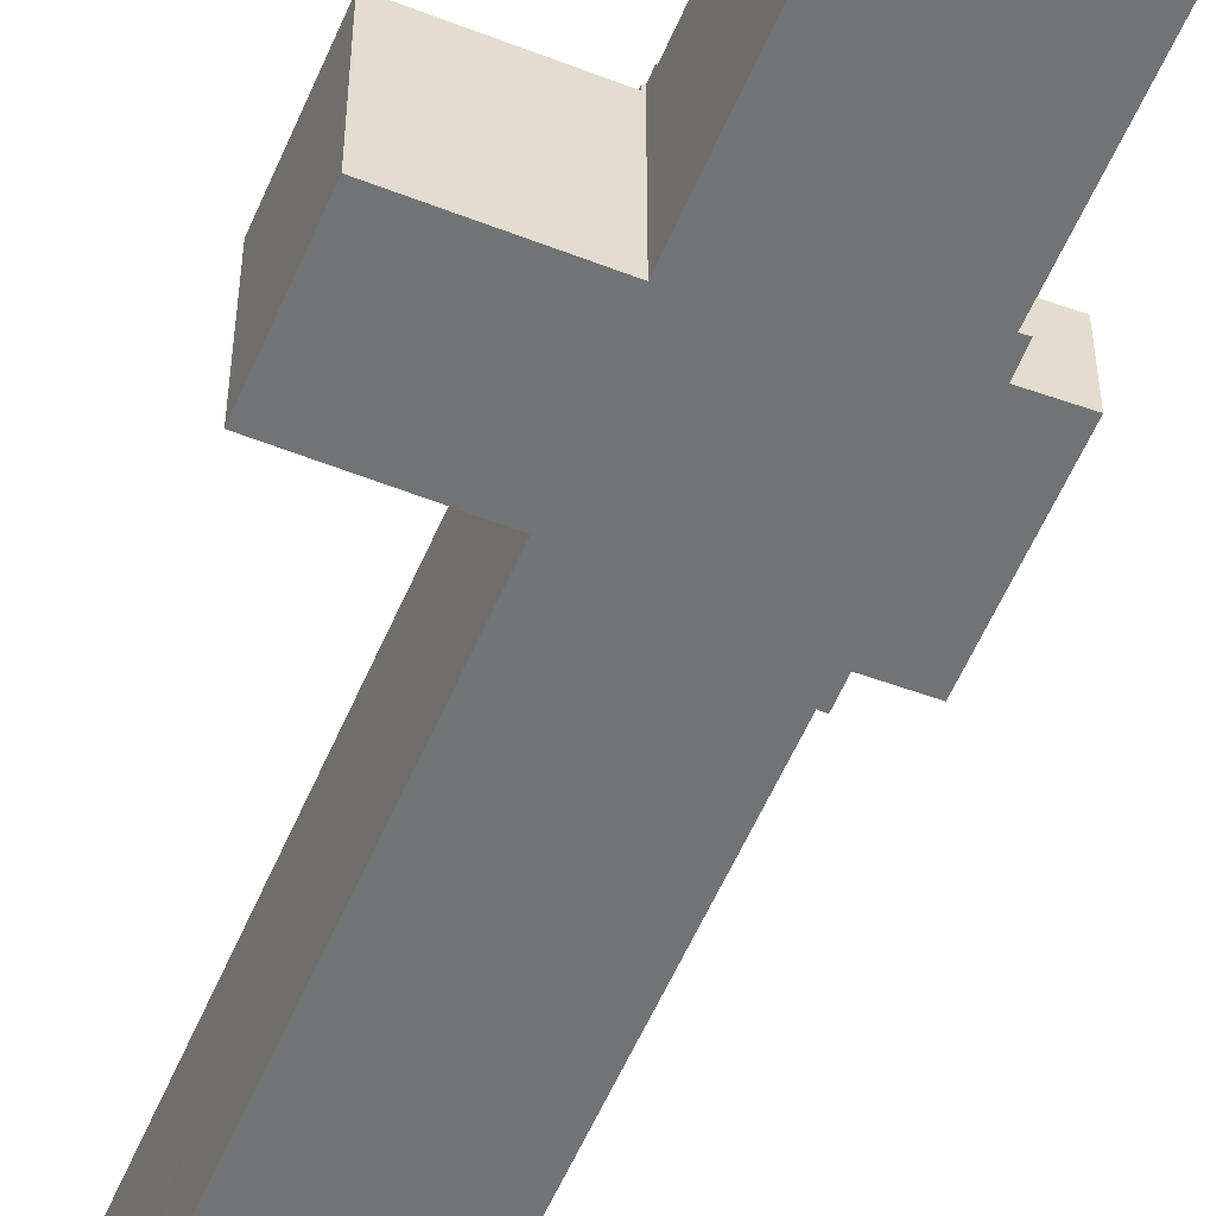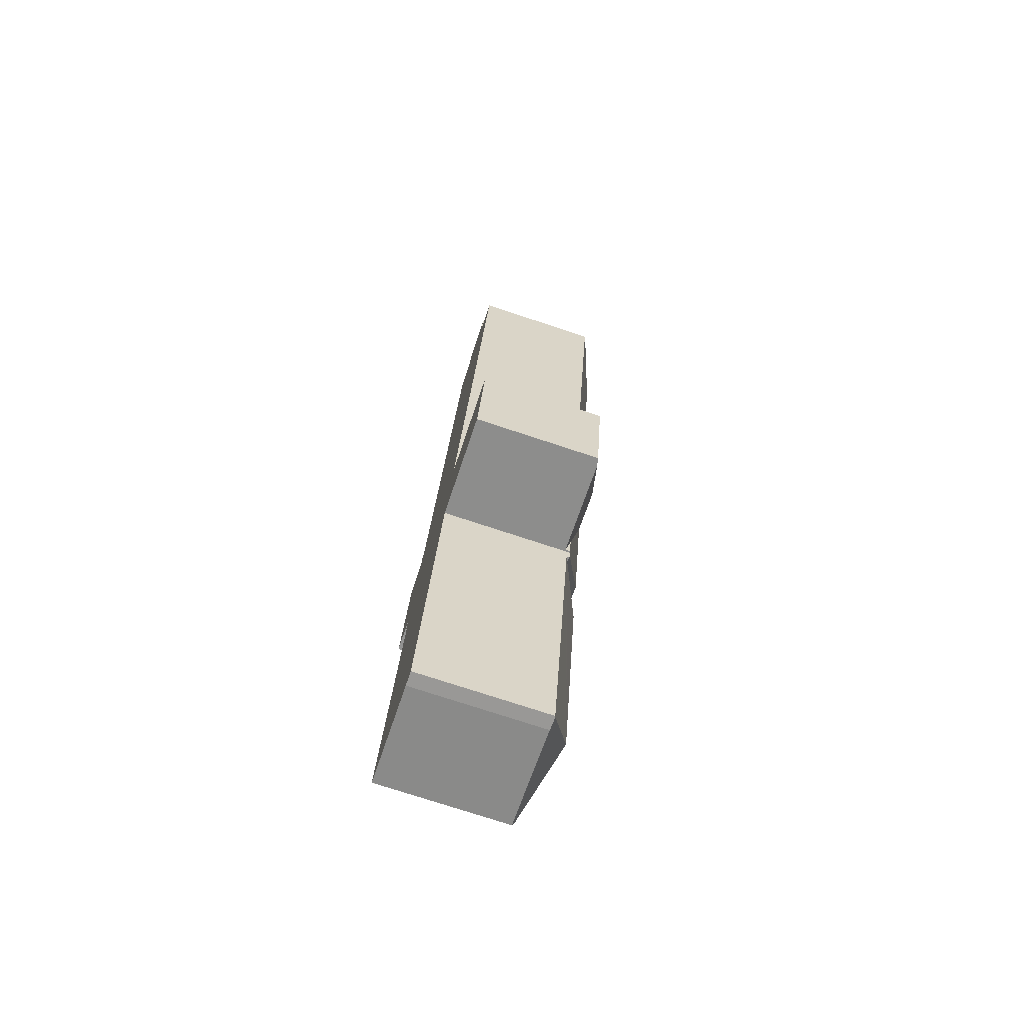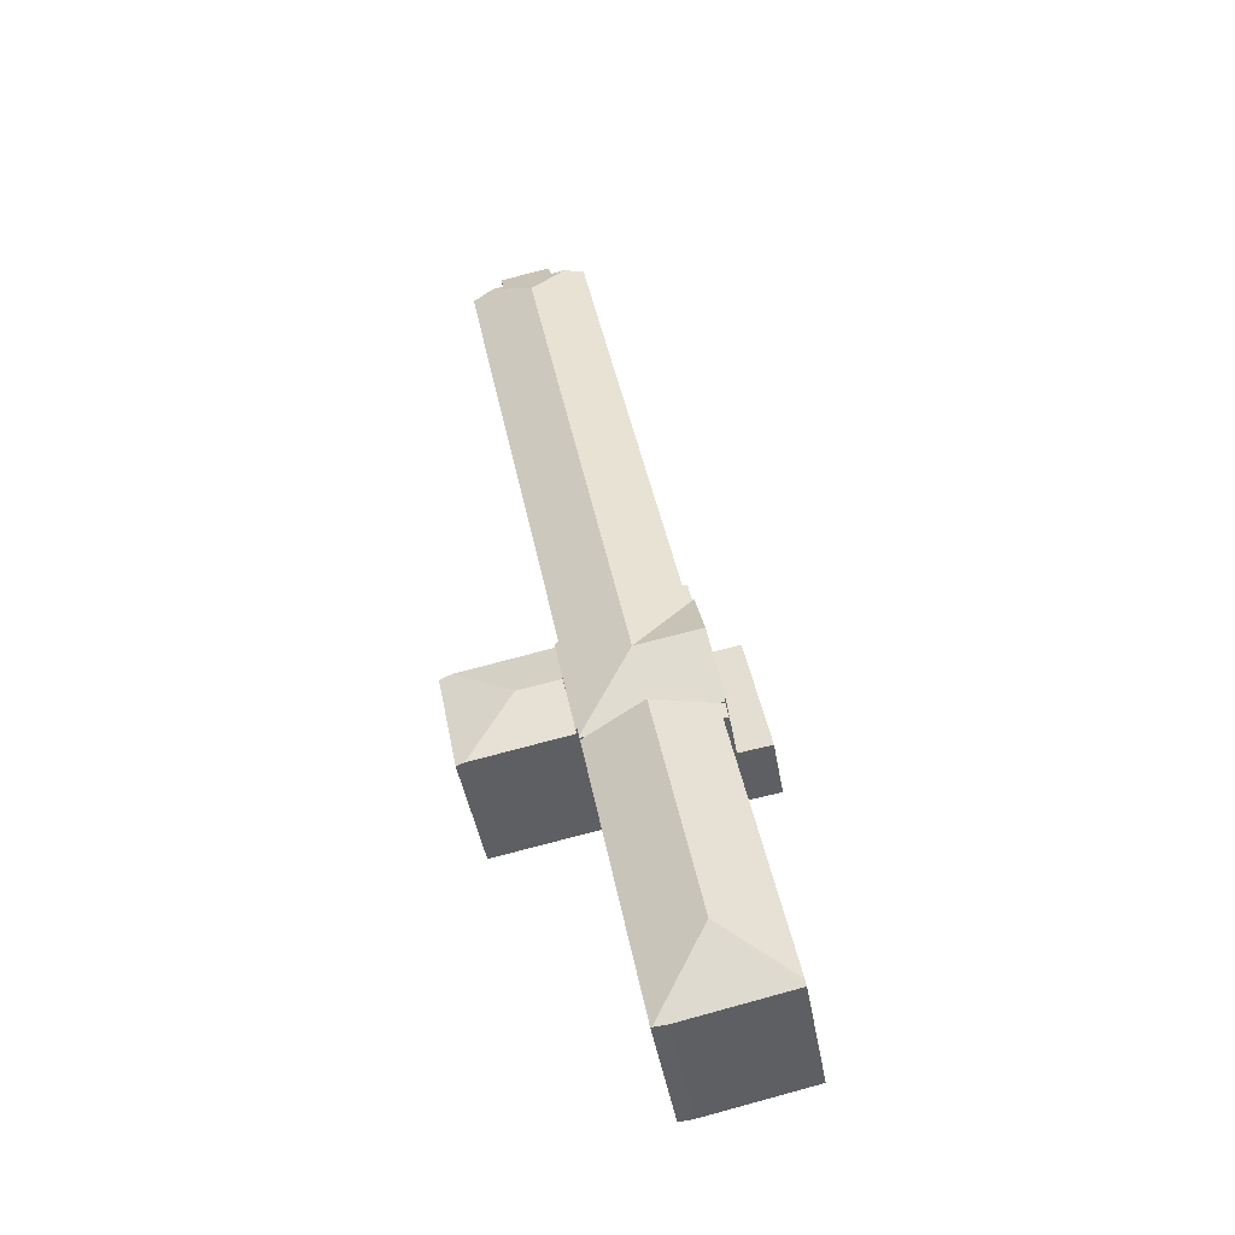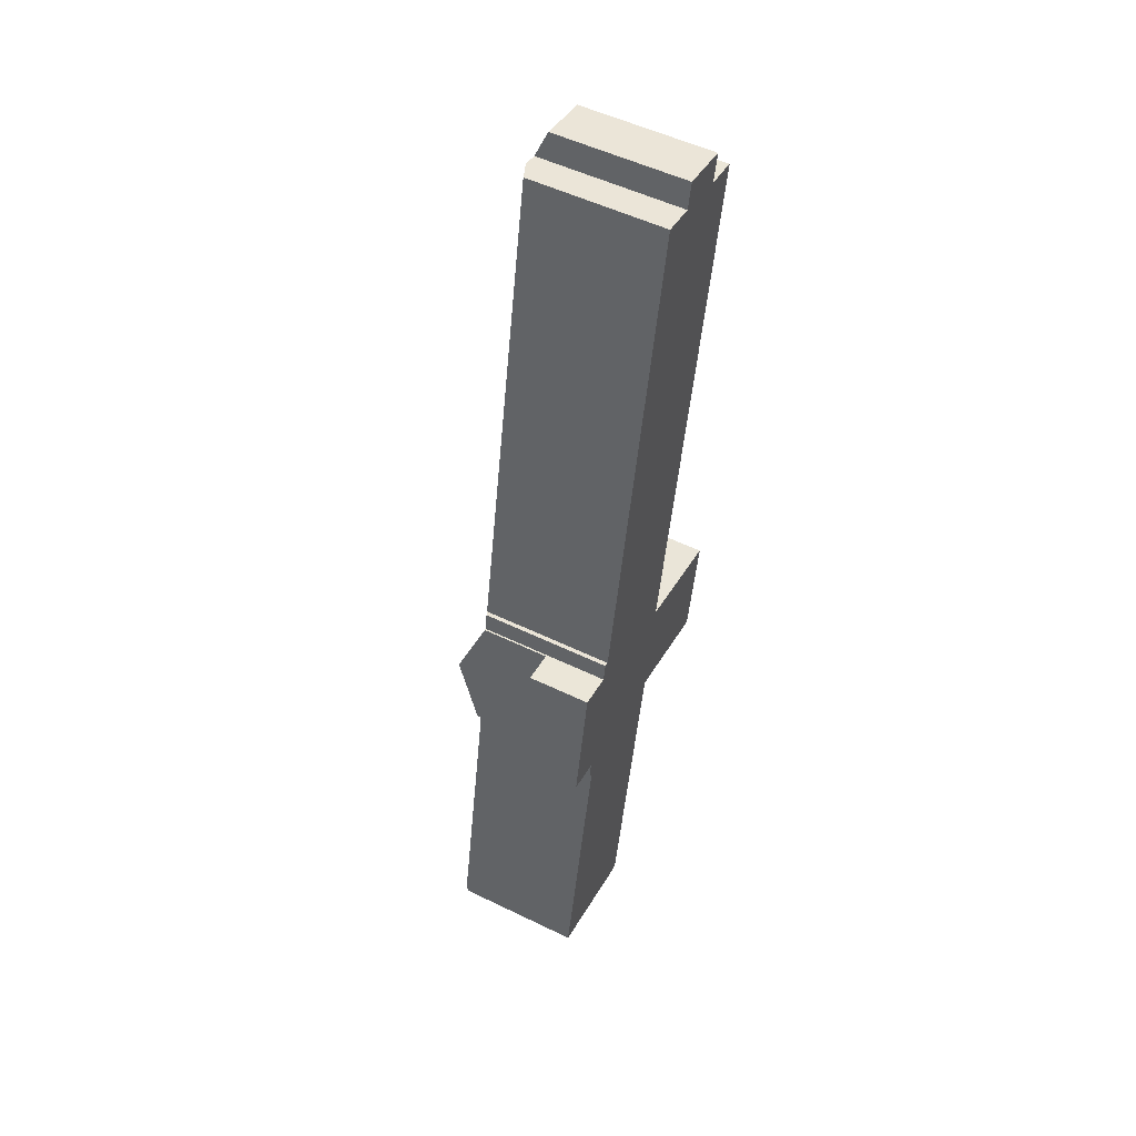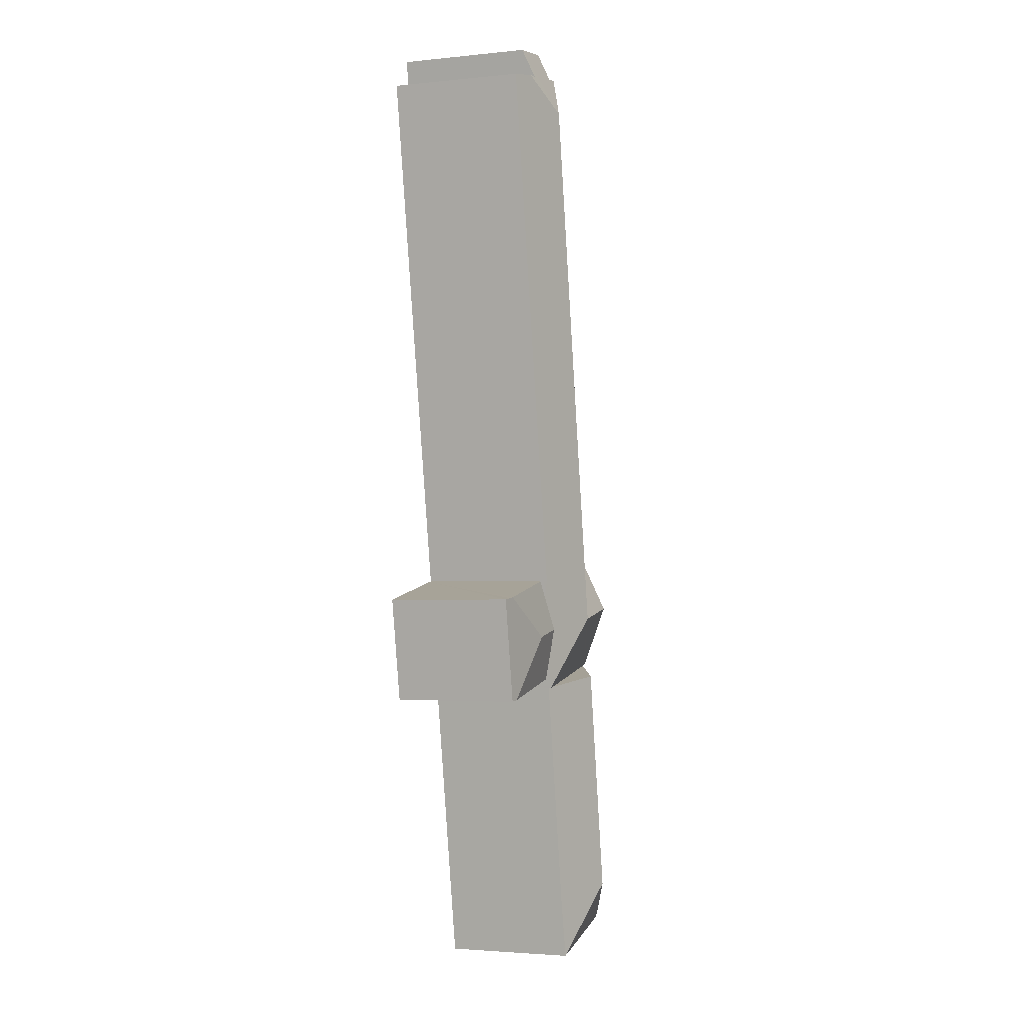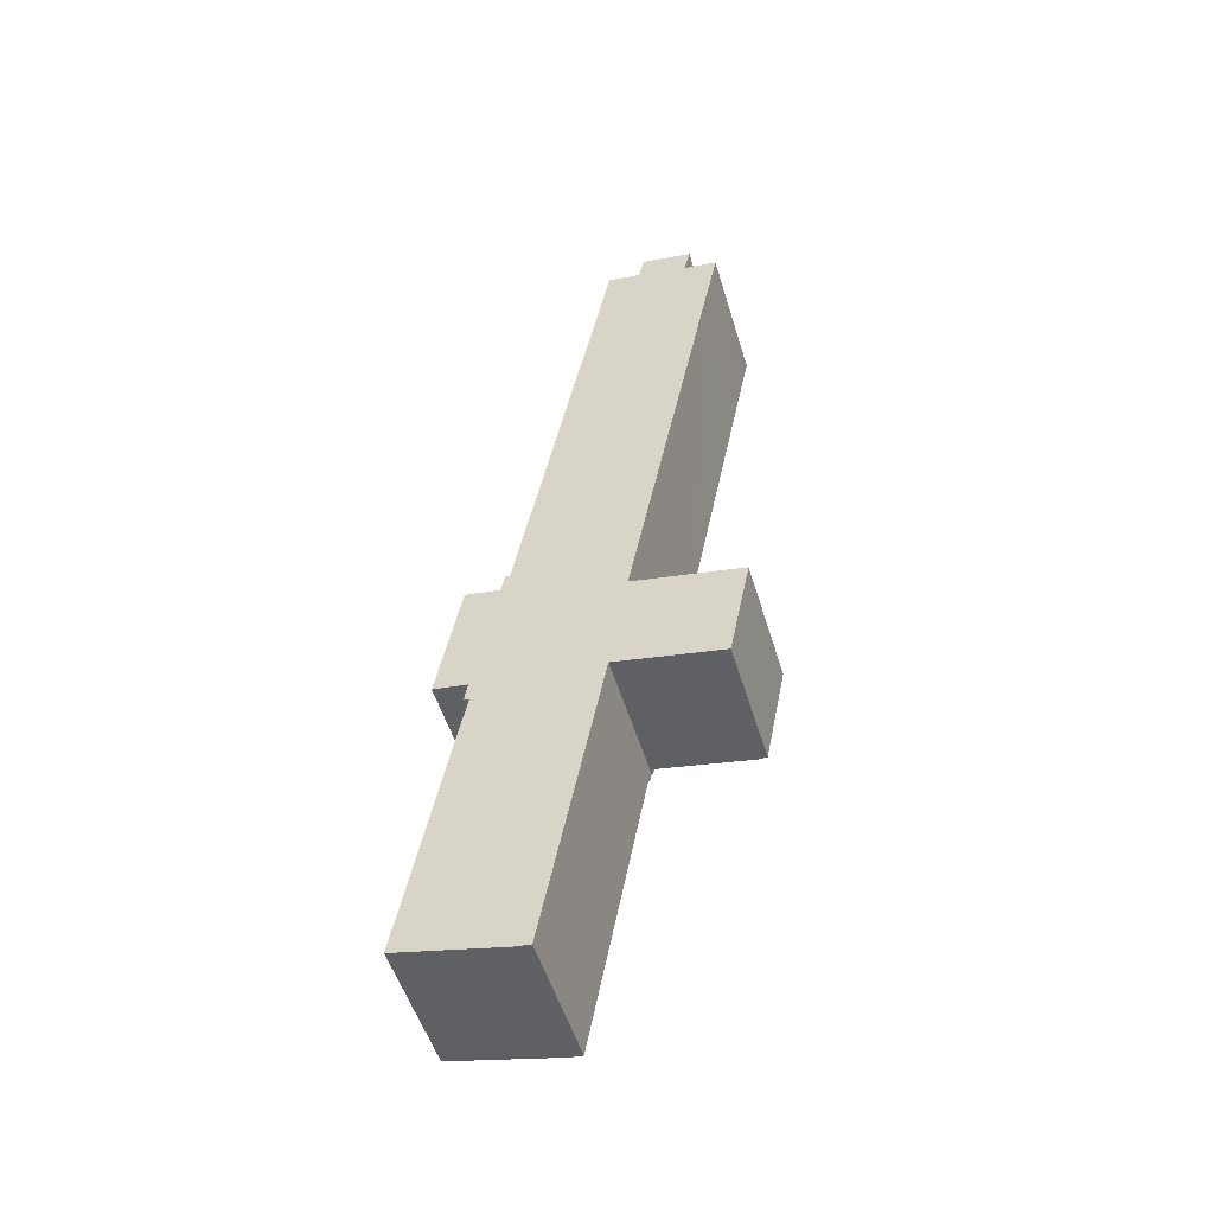
<metadata>
{"format":"obj","ext":"obj","renderer":"f3d","projection":"perspective","resolution":1024,"background":"white","views":[{"elev":-55.7,"azim":168.1,"up":"+Y"},{"elev":-74.8,"azim":71.7,"up":"+Z"},{"elev":-45.4,"azim":-170.0,"up":"+Z"},{"elev":52.7,"azim":-62.4,"up":"+Z"},{"elev":-3.0,"azim":109.1,"up":"+Z"},{"elev":-52.1,"azim":16.7,"up":"+Z"}]}
</metadata>
<code>
v  5.734 13.33 4.257
v  10.9 10.9 3.076
v  9.848 10.94 -1.902
v  14.72 10.91 23.06
v  14.24 11.13 23.14
v  9.508 13.34 23.97
v  9.949 10.9 -1.913
v  8.734 10.89 -1.779
v  0 10.89 6.67e-16
v  0.088 11.11 0.461
v  4.259 10.89 24.89
v  4.464 11.11 23.4
v  4.027 10.91 23.43
v  4.774 11.13 24.8
v  14.72 -1.412e-15 23.06
v  14.24 -1.417e-15 23.14
v  9.508 -1.468e-15 23.97
v  4.774 -1.518e-15 24.8
v  4.259 -1.524e-15 24.89
v  10.9 -1.884e-16 3.076
v  9.949 1.171e-16 -1.913
v  8.734 1.089e-16 -1.779
v  9.848 1.165e-16 -1.902
v  0 0 0
v  4.464 -1.433e-15 23.4
v  4.027 -1.435e-15 23.43
v  0.088 -2.823e-17 0.461
v  1.457 5.329 25.48
v  5.176 5.329 30.27
v  4.189 5.329 25.08
v  3.409 5.329 36.02
v  6.185 5.329 35.58
v  1.457 -1.56e-15 25.48
v  3.409 -2.206e-15 36.02
v  6.185 -2.179e-15 35.58
v  5.176 -1.853e-15 30.27
v  4.189 -1.536e-15 25.08
v  10.54 13.36 29.34
v  14.88 11.19 23.89
v  14.75 11.19 23.2
v  15.35 11.13 25.58
v  15.89 11.13 28.4
v  16.44 11.13 31.22
v  11.56 13.36 34.7
v  16.4 11.27 32.8
v  16.73 11.13 32.74
v  16.59 11.27 33.82
v  18.93 11.27 45.9
v  19.21 13.37 74.64
v  23.9 11.26 71.57
v  24.39 11.25 74.11
v  23.07 12.02 77.22
v  24.94 11.25 76.91
v  23.7 11.76 77.12
v  15.02 11.13 23.87
v  5.176 13.36 30.27
v  4.288 11.21 25.07
v  4.189 11.21 25.08
v  4.259 11.13 24.89
v  9.508 11.13 23.97
v  14.72 11.13 23.06
v  6.185 11.16 35.58
v  6.24 11.16 35.57
v  6.356 11.2 35.61
v  6.346 11.2 35.55
v  6.64 11.2 37.16
v  7.036 11.37 37.08
v  14.12 11.37 74.11
v  14.15 11.37 74.29
v  15.01 11.37 78.78
v  16.61 12.04 78.5
v  22.6 11.06 79.73
v  18.25 11.13 80.43
v  18.27 11.11 80.5
v  17.82 12.02 78.29
v  22.57 11.13 79.55
v  22.09 12.04 77.37
v  22.09 -4.737e-15 77.37
v  24.94 -4.709e-15 76.91
v  23.07 -4.728e-15 77.22
v  23.7 -4.722e-15 77.12
v  16.4 -2.009e-15 32.8
v  16.73 -2.005e-15 32.74
v  6.346 -2.177e-15 35.55
v  6.24 -2.178e-15 35.57
v  7.036 -2.271e-15 37.08
v  6.64 -2.276e-15 37.16
v  17.82 -4.794e-15 78.29
v  15.01 -4.824e-15 78.78
v  16.61 -4.807e-15 78.5
v  18.27 -4.929e-15 80.5
v  22.6 -4.882e-15 79.73
v  24.39 -4.538e-15 74.11
v  23.9 -4.382e-15 71.57
v  18.93 -2.811e-15 45.9
v  16.59 -2.071e-15 33.82
v  15.02 -1.462e-15 23.87
v  16.44 -1.911e-15 31.22
v  15.89 -1.739e-15 28.4
v  15.35 -1.567e-15 25.58
v  14.88 -1.463e-15 23.89
v  14.75 -1.42e-15 23.2
v  22.57 -4.871e-15 79.55
v  4.288 -1.535e-15 25.07
v  6.356 -2.18e-15 35.61
v  14.12 -4.538e-15 74.11
v  14.15 -4.549e-15 74.29
v  18.25 -4.925e-15 80.43
v  24.86 10.71 31.2
v  19.42 11.8 27.79
v  24.48 10.8 31.28
v  25.54 10.55 31.08
v  25.45 10.55 30.6
v  23.8 10.56 22.26
v  23.15 10.71 22.38
v  23.33 10.67 22.34
v  16.73 10.77 32.74
v  15.89 11.8 28.4
v  15.02 10.73 23.87
v  25.54 -1.903e-15 31.08
v  24.86 -1.911e-15 31.2
v  24.48 -1.915e-15 31.28
v  23.8 -1.363e-15 22.26
v  25.45 -1.874e-15 30.6
v  23.15 -1.37e-15 22.38
v  23.33 -1.368e-15 22.34
g defaultobject
f 1 2 3
f 2 1 4
f 4 1 5
f 5 1 6
f 3 2 7
f 8 1 3
f 1 8 9
f 1 9 10
f 11 12 13
f 12 1 10
f 1 12 6
f 6 12 14
f 14 12 11
f 14 5 6
f 5 14 4
f 4 14 15
f 15 14 11
f 15 11 16
f 16 11 17
f 17 11 18
f 18 11 19
f 15 2 4
f 2 15 20
f 2 20 7
f 7 20 21
f 7 8 3
f 8 7 21
f 8 21 22
f 22 21 23
f 22 9 8
f 9 22 24
f 25 13 12
f 13 25 26
f 9 12 10
f 12 9 24
f 12 24 25
f 25 24 27
f 26 11 13
f 11 26 19
f 26 18 19
f 18 26 17
f 17 26 25
f 17 25 27
f 17 27 16
f 16 27 15
f 15 27 20
f 20 27 21
f 21 27 24
f 21 24 22
f 21 22 23
f 28 29 30
f 29 28 31
f 29 31 32
f 33 31 28
f 31 33 34
f 34 32 31
f 32 34 35
f 35 29 32
f 29 35 36
f 29 36 30
f 30 36 37
f 37 28 30
f 28 37 33
f 37 34 33
f 34 37 36
f 34 36 35
f 38 39 40
f 39 38 41
f 41 38 42
f 42 38 43
f 43 38 44
f 43 44 45
f 43 45 46
f 45 44 47
f 47 44 48
f 48 44 49
f 48 49 50
f 50 49 51
f 51 49 52
f 51 52 53
f 53 52 54
f 41 55 39
f 56 57 58
f 57 56 38
f 57 38 59
f 59 38 14
f 14 38 60
f 60 38 5
f 5 38 40
f 5 40 61
f 62 38 56
f 38 62 63
f 44 38 63
f 64 44 65
f 44 64 66
f 44 66 67
f 44 67 68
f 44 68 49
f 49 68 69
f 49 69 70
f 49 70 71
f 72 73 74
f 73 72 75
f 75 49 71
f 49 75 72
f 49 72 76
f 49 76 77
f 49 77 52
f 78 52 77
f 52 78 54
f 54 78 53
f 53 78 79
f 79 78 80
f 79 80 81
f 82 46 45
f 46 82 83
f 35 63 62
f 63 84 65
f 84 63 35
f 84 35 85
f 66 86 67
f 86 66 87
f 70 75 71
f 75 70 88
f 88 70 89
f 88 89 90
f 91 72 74
f 72 91 92
f 79 51 53
f 51 79 50
f 50 79 93
f 50 93 48
f 48 93 94
f 48 94 95
f 48 95 47
f 47 95 96
f 47 96 45
f 45 96 82
f 83 43 46
f 43 83 42
f 42 83 41
f 41 83 55
f 55 83 97
f 97 83 98
f 97 98 99
f 97 99 100
f 101 40 39
f 40 101 61
f 61 101 15
f 15 101 102
f 76 78 77
f 78 76 72
f 78 72 92
f 78 92 103
f 55 101 39
f 101 55 97
f 15 5 61
f 5 15 60
f 60 15 14
f 14 15 59
f 59 15 19
f 19 15 16
f 19 16 17
f 19 17 18
f 104 58 57
f 58 104 37
f 59 104 57
f 104 59 19
f 37 56 58
f 56 37 62
f 62 37 35
f 35 37 36
f 84 64 65
f 64 84 66
f 66 84 87
f 87 84 105
f 86 68 67
f 68 86 106
f 68 106 69
f 69 106 70
f 70 106 107
f 70 107 89
f 88 73 75
f 73 88 74
f 74 88 91
f 91 88 108
f 91 103 92
f 103 91 78
f 78 91 108
f 78 108 88
f 98 83 82
f 81 93 79
f 93 81 80
f 93 80 78
f 93 78 88
f 93 88 90
f 93 90 89
f 93 89 107
f 93 107 94
f 94 107 106
f 94 106 86
f 94 86 95
f 95 86 96
f 96 86 87
f 96 87 105
f 96 105 82
f 82 105 84
f 82 84 85
f 82 85 35
f 82 35 36
f 82 36 98
f 98 36 99
f 99 36 100
f 100 36 37
f 100 37 101
f 100 101 97
f 101 37 104
f 101 104 102
f 102 104 15
f 15 104 16
f 16 104 17
f 104 18 17
f 18 104 19
f 109 110 111
f 110 109 112
f 110 112 113
f 110 113 114
f 110 114 115
f 115 114 116
f 110 117 111
f 117 110 43
f 43 110 118
f 41 115 119
f 115 41 110
f 110 41 118
f 97 41 119
f 41 97 118
f 118 97 43
f 43 97 117
f 117 97 83
f 83 97 100
f 83 100 99
f 83 99 98
f 83 111 117
f 111 83 109
f 109 83 112
f 112 83 120
f 120 83 121
f 121 83 122
f 120 113 112
f 113 120 114
f 114 120 123
f 123 120 124
f 116 119 115
f 119 116 114
f 119 114 123
f 119 123 125
f 119 125 97
f 125 123 126
f 125 100 97
f 100 125 126
f 100 126 123
f 100 123 124
f 100 124 99
f 99 124 98
f 98 124 83
f 83 124 122
f 122 124 121
f 121 124 120

</code>
